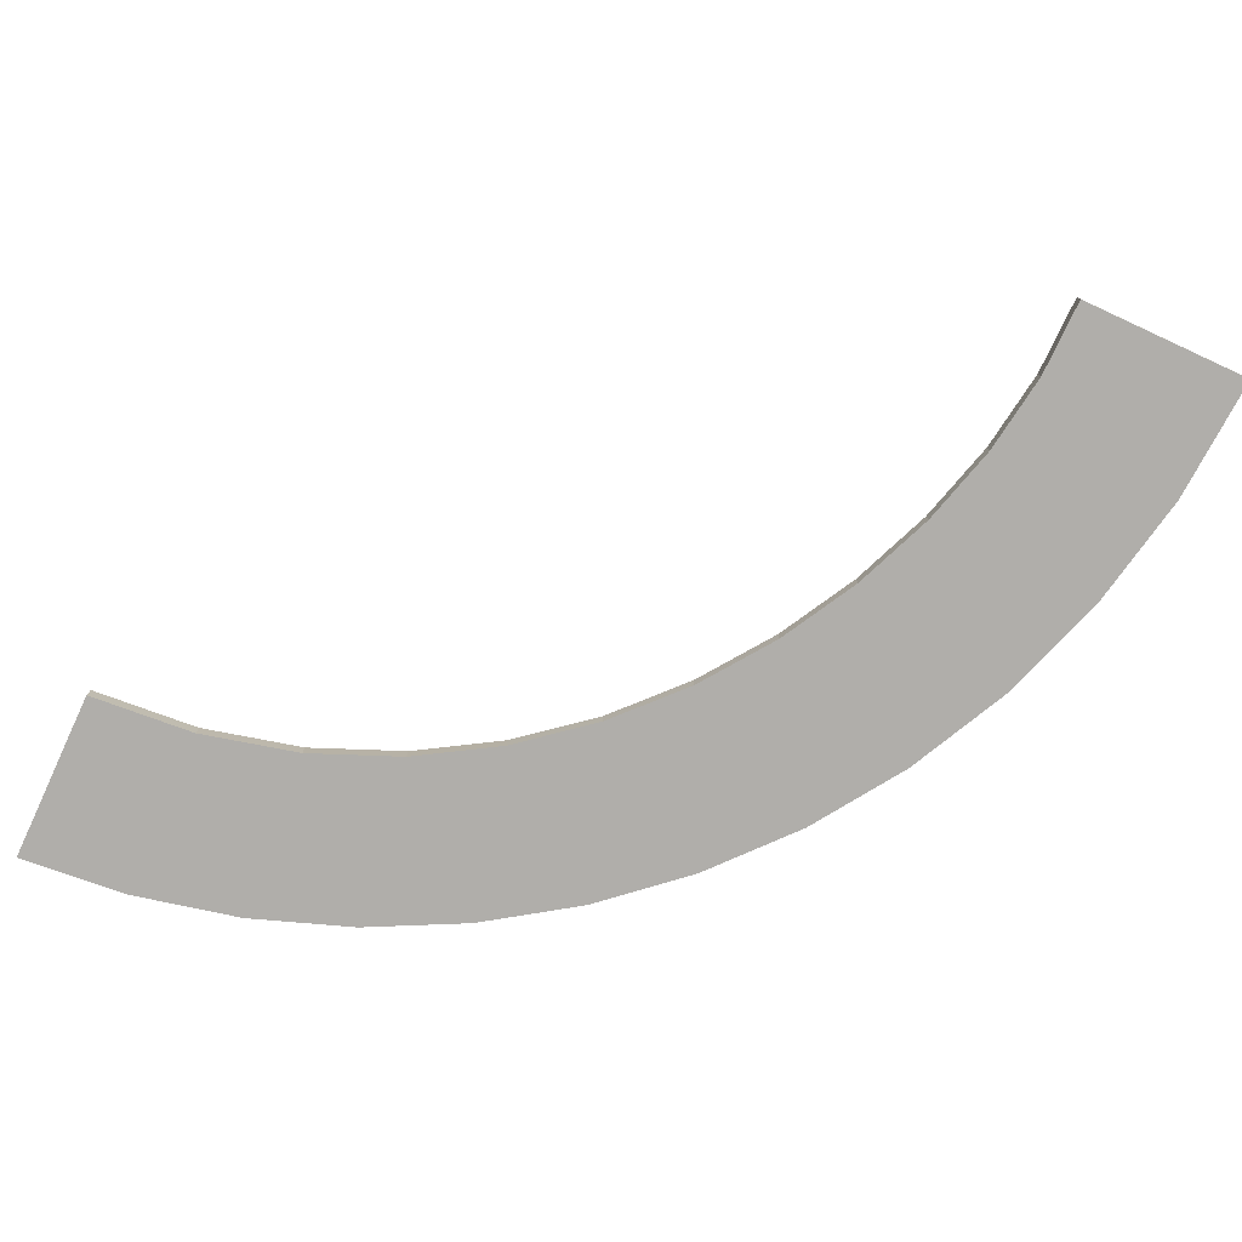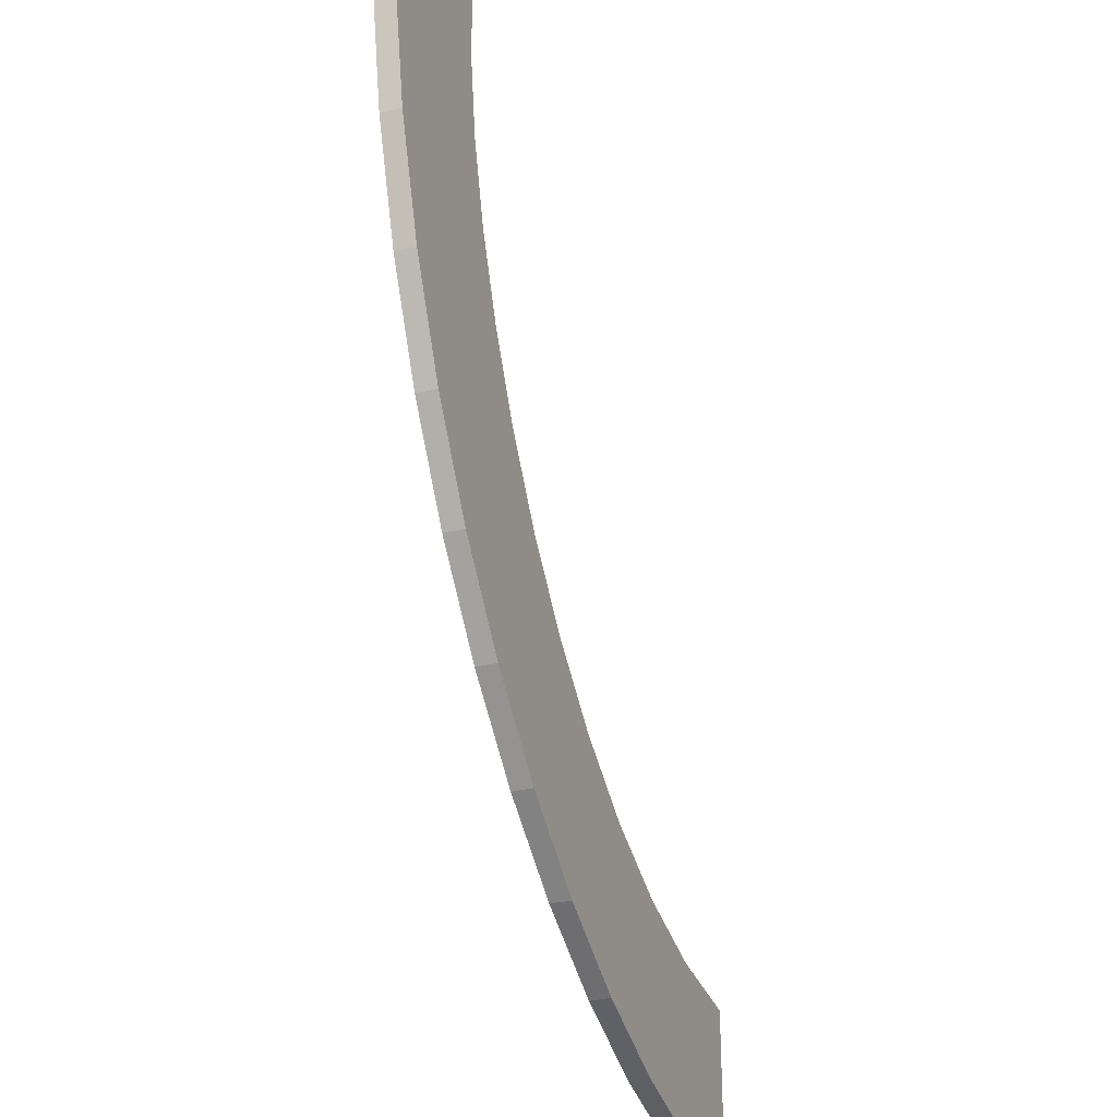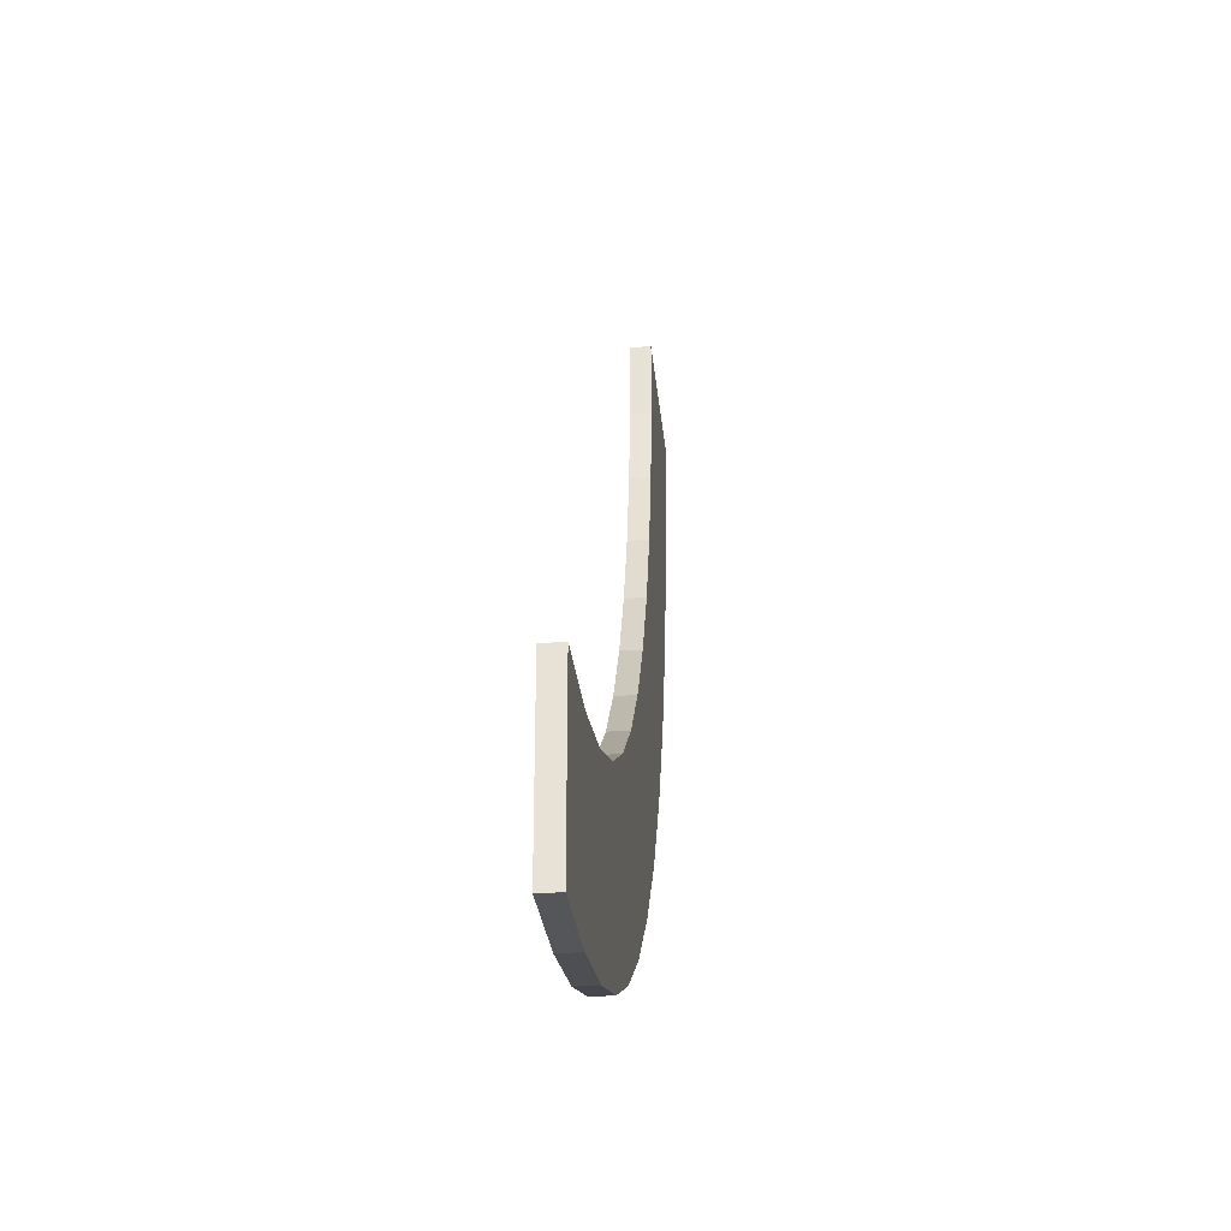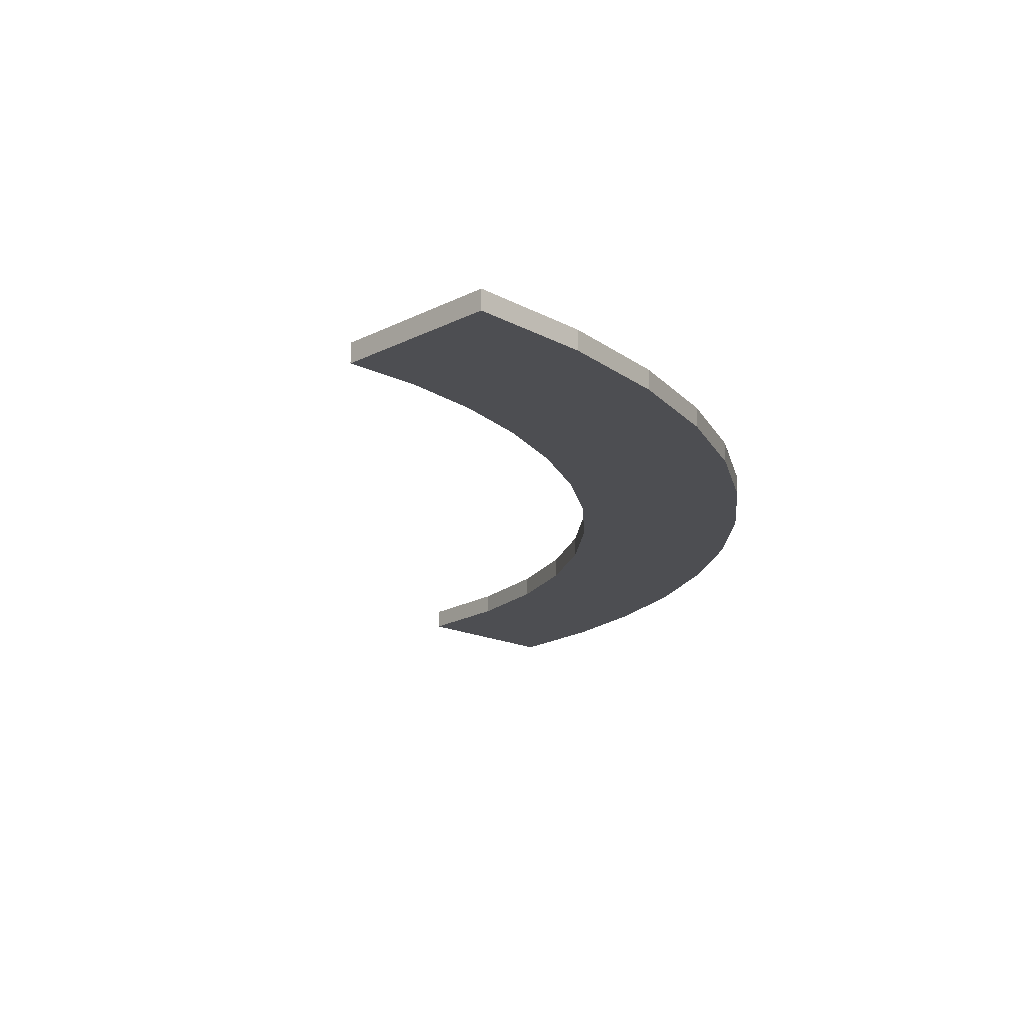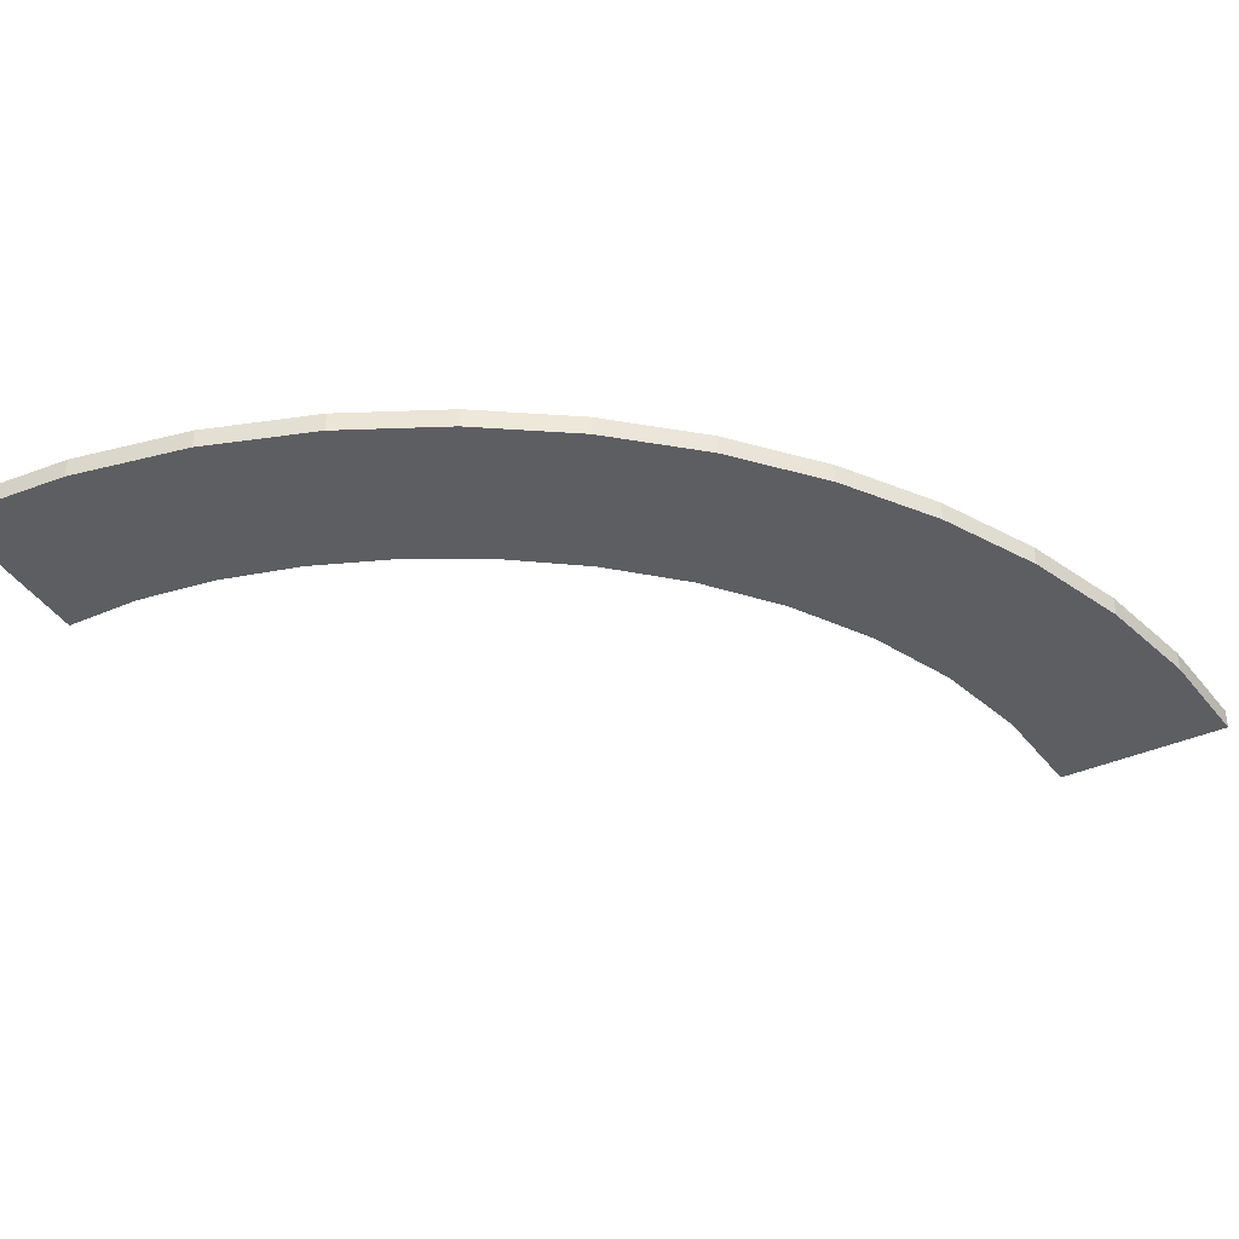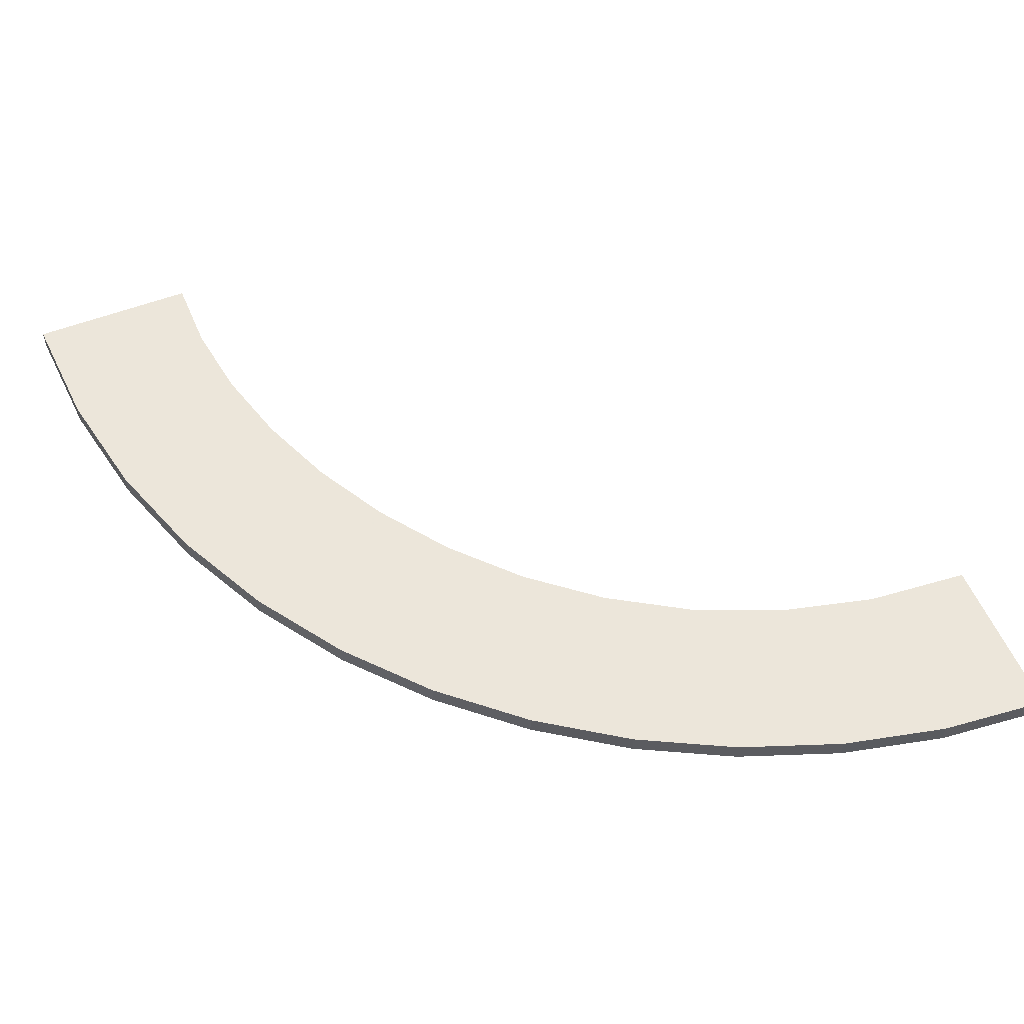
<metadata>
{"format":"obj","ext":"obj","renderer":"f3d","projection":"perspective","resolution":1024,"background":"white","views":[{"elev":-77.8,"azim":-24.8,"up":"+Y"},{"elev":-30.1,"azim":110.0,"up":"+Z"},{"elev":-30.8,"azim":-84.6,"up":"+Z"},{"elev":-17.1,"azim":46.0,"up":"+Y"},{"elev":-39.1,"azim":119.0,"up":"+Y"},{"elev":54.6,"azim":157.9,"up":"+Y"}]}
</metadata>
<code>
o t3_3t_Mesh
v 2.324 -0.06676 2.524
v 1.223 -0.06676 2.848
v 1.144 -0.06676 2.316
v 2.168 -0.06676 1.734
v 2.376 -0.06676 3.362
v 1.228 -0.06676 3.362
v -2.546 -0.06676 -1.341
v -3.255 -0.06676 -1.4
v -2.52 -0.06676 -2.489
v -1.893 -0.06676 -1.181
v -1.806 -0.06676 -2.328
v 1.917 -0.06676 0.997
v 0.9948 -0.06676 1.776
v 0.7759 -0.06676 1.242
v -1.296 -0.06676 -0.9304
v -1.121 -0.06676 -2.08
v -0.4736 -0.06676 -1.749
v -0.7572 -0.06676 -0.6027
v 0.1285 -0.06676 -1.34
v -0.279 -0.06676 -0.2096
v 0.4894 -0.06676 0.7246
v 1.579 -0.06676 0.3166
v 1.163 -0.06676 -0.3026
v 0.6768 -0.06676 -0.8562
v 0.1372 -0.06676 0.2369
v 2.324 0.06676 2.524
v 1.144 0.06676 2.316
v 1.223 0.06676 2.848
v 2.168 0.06676 1.734
v 1.228 0.06676 3.362
v 2.376 0.06676 3.362
v -2.546 0.06676 -1.341
v -2.52 0.06676 -2.489
v -3.255 0.06676 -1.4
v -1.893 0.06676 -1.181
v -1.806 0.06676 -2.328
v -3.255 0.06676 -2.558
v 1.917 0.06676 0.997
v 0.7759 0.06676 1.242
v 0.9948 0.06676 1.776
v -1.296 0.06676 -0.9304
v -0.4736 0.06676 -1.749
v -1.121 0.06676 -2.08
v -0.7572 0.06676 -0.6027
v -0.279 0.06676 -0.2096
v 0.1285 0.06676 -1.34
v 0.4894 0.06676 0.7246
v 1.579 0.06676 0.3166
v 1.163 0.06676 -0.3026
v 0.6768 0.06676 -0.8562
v 0.1372 0.06676 0.2369
v -3.255 -0.06676 -2.558
f 1 2 3
f 4 1 3
f 2 5 6
f 7 8 9
f 2 1 5
f 10 7 11
f 34 37 52
f 12 13 14
f 15 16 17
f 4 3 13
f 15 17 18
f 4 13 12
f 18 19 20
f 21 22 14
f 10 16 15
f 22 21 23
f 22 12 14
f 24 23 25
f 17 19 18
f 11 16 10
f 11 7 9
f 20 19 24
f 23 21 25
f 24 25 20
f 26 27 28
f 29 27 26
f 28 30 31
f 32 33 34
f 31 26 28
f 35 36 32
f 52 9 8
f 38 39 40
f 41 42 43
f 29 40 27
f 41 44 42
f 29 38 40
f 44 45 46
f 47 39 48
f 35 41 43
f 48 49 47
f 48 39 38
f 50 51 49
f 42 44 46
f 36 35 43
f 36 33 32
f 45 50 46
f 49 51 47
f 50 45 51
f 20 25 51
f 1 4 29
f 24 19 46
f 16 11 36
f 8 7 32
f 11 9 33
f 10 15 41
f 9 52 37
f 14 13 40
f 19 17 42
f 5 1 26
f 23 24 50
f 22 23 49
f 18 20 45
f 2 6 30
f 4 12 38
f 12 22 48
f 13 3 27
f 25 21 47
f 7 10 35
f 34 33 37
f 6 5 31
f 21 14 39
f 3 2 28
f 15 18 44
f 17 16 43
f 45 20 51
f 26 1 29
f 50 24 46
f 43 16 36
f 34 8 32
f 36 11 33
f 35 10 41
f 33 9 37
f 39 14 40
f 46 19 42
f 31 5 26
f 49 23 50
f 48 22 49
f 44 18 45
f 28 2 30
f 29 4 38
f 38 12 48
f 40 13 27
f 51 25 47
f 32 7 35
f 30 6 31
f 47 21 39
f 27 3 28
f 41 15 44
f 42 17 43
f 8 34 52

</code>
